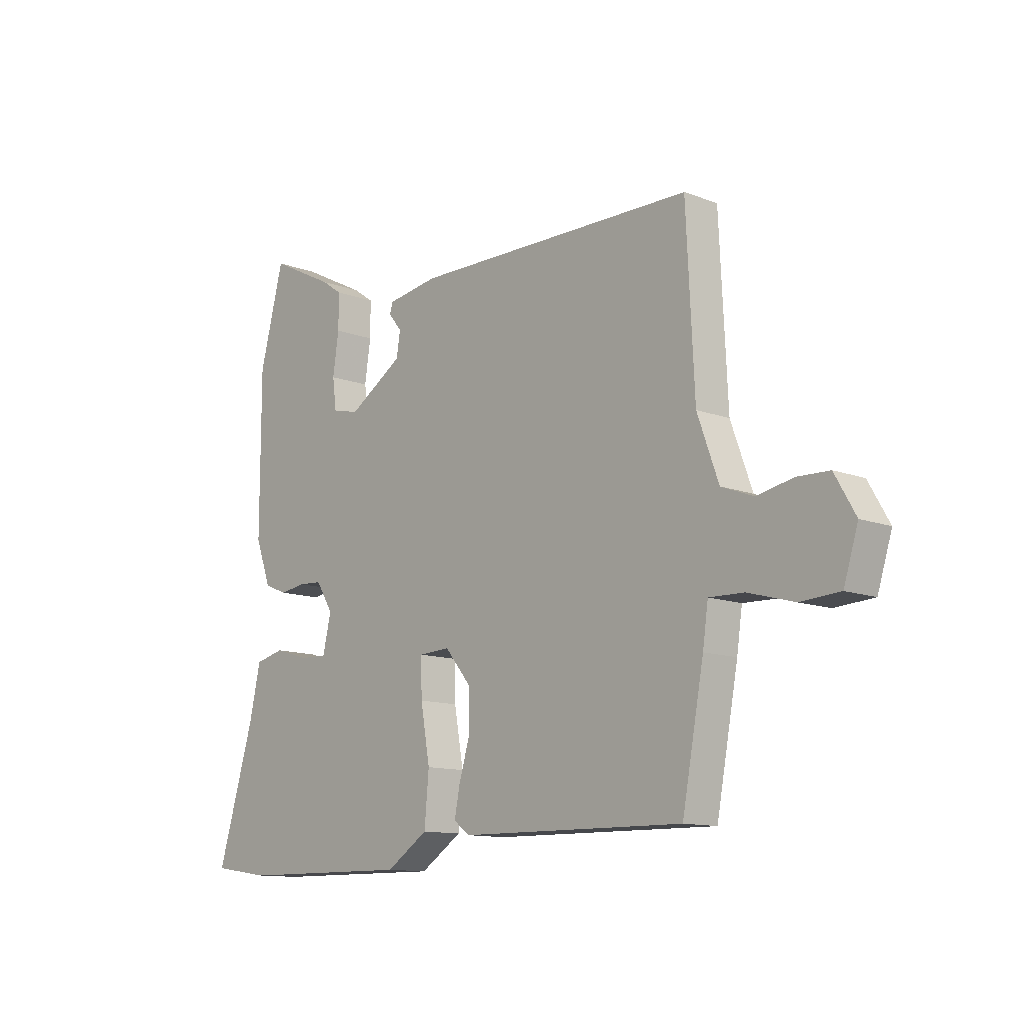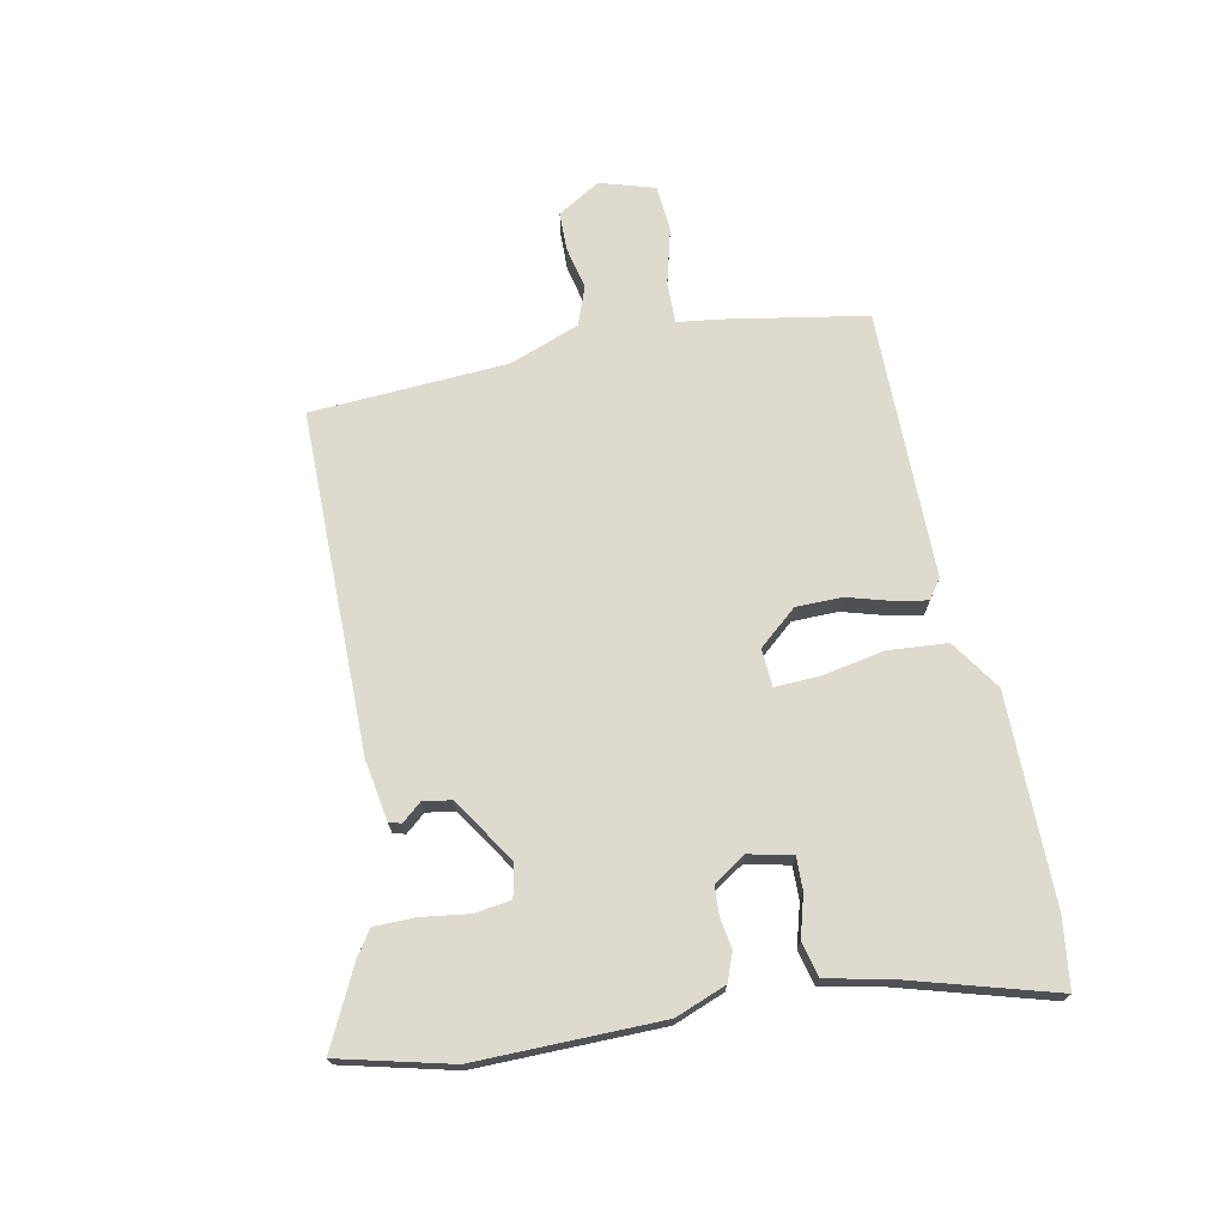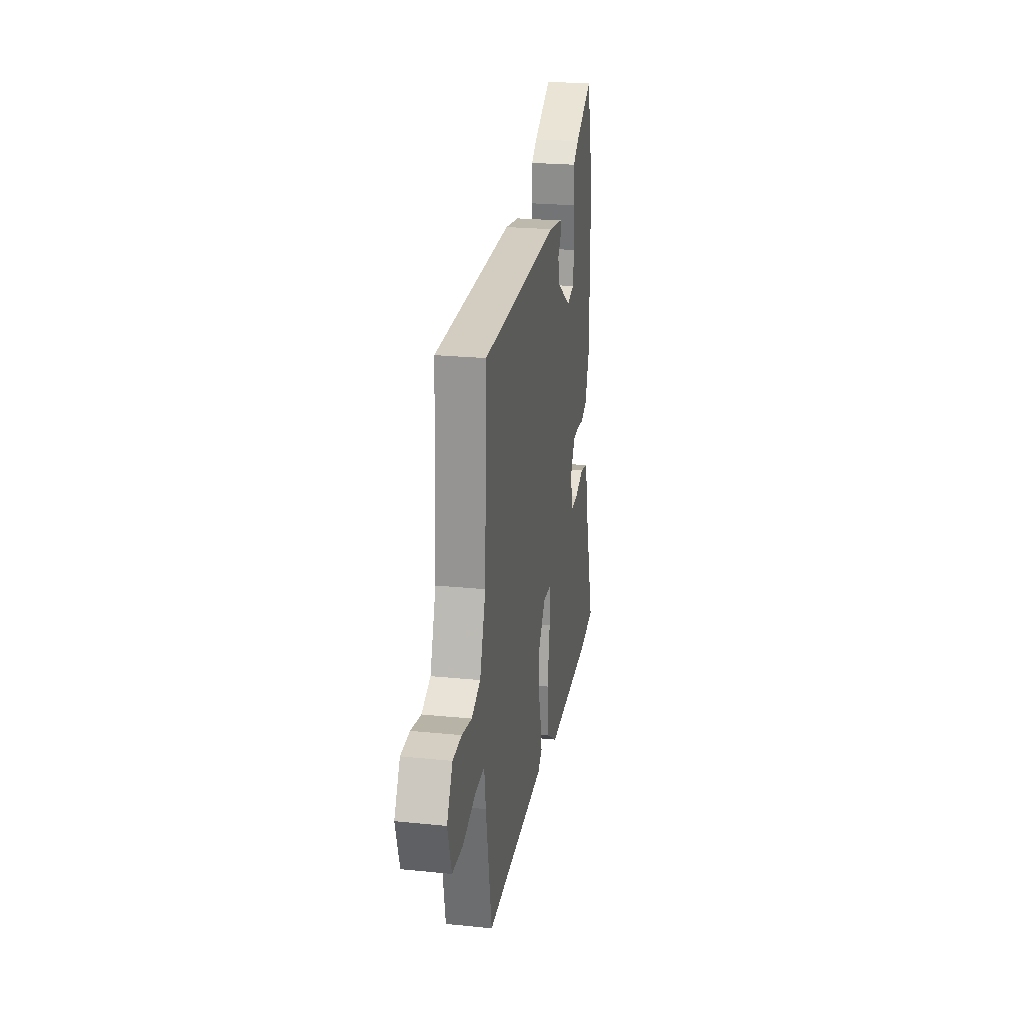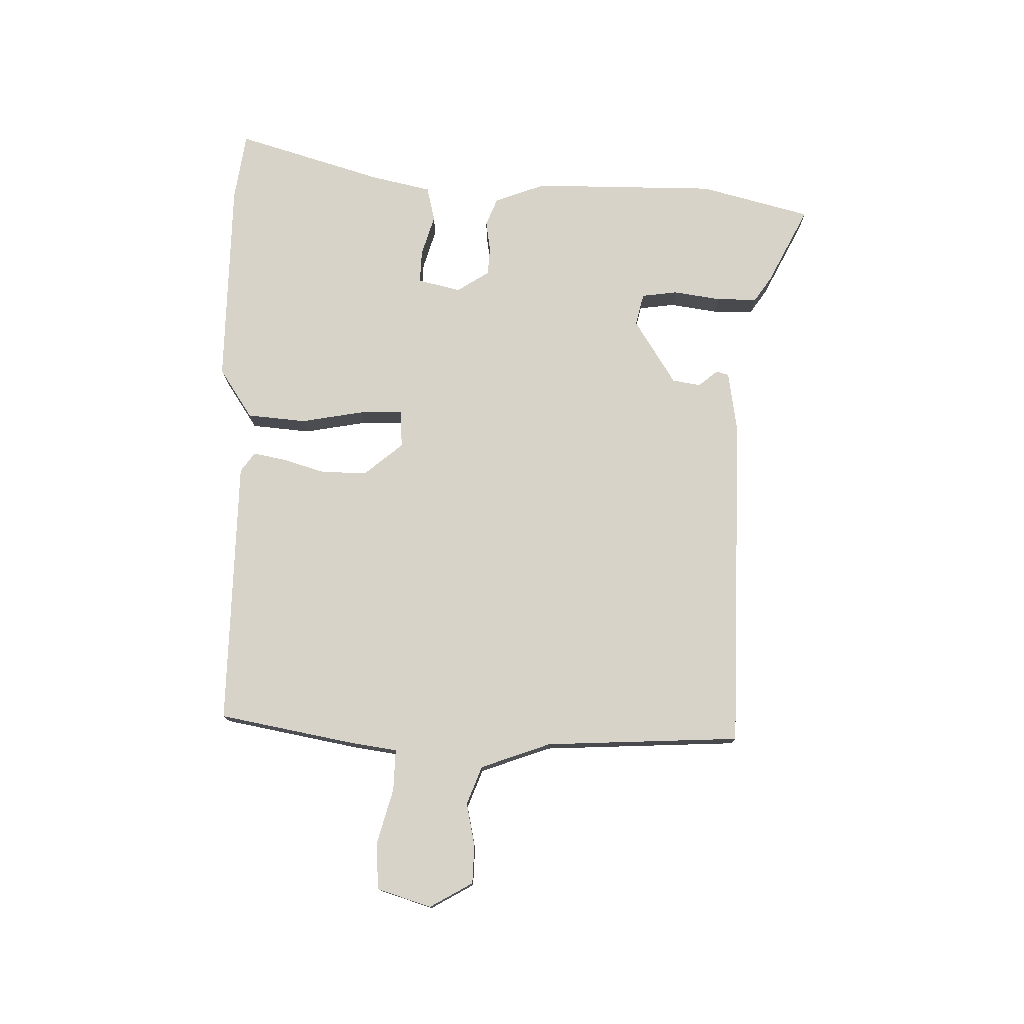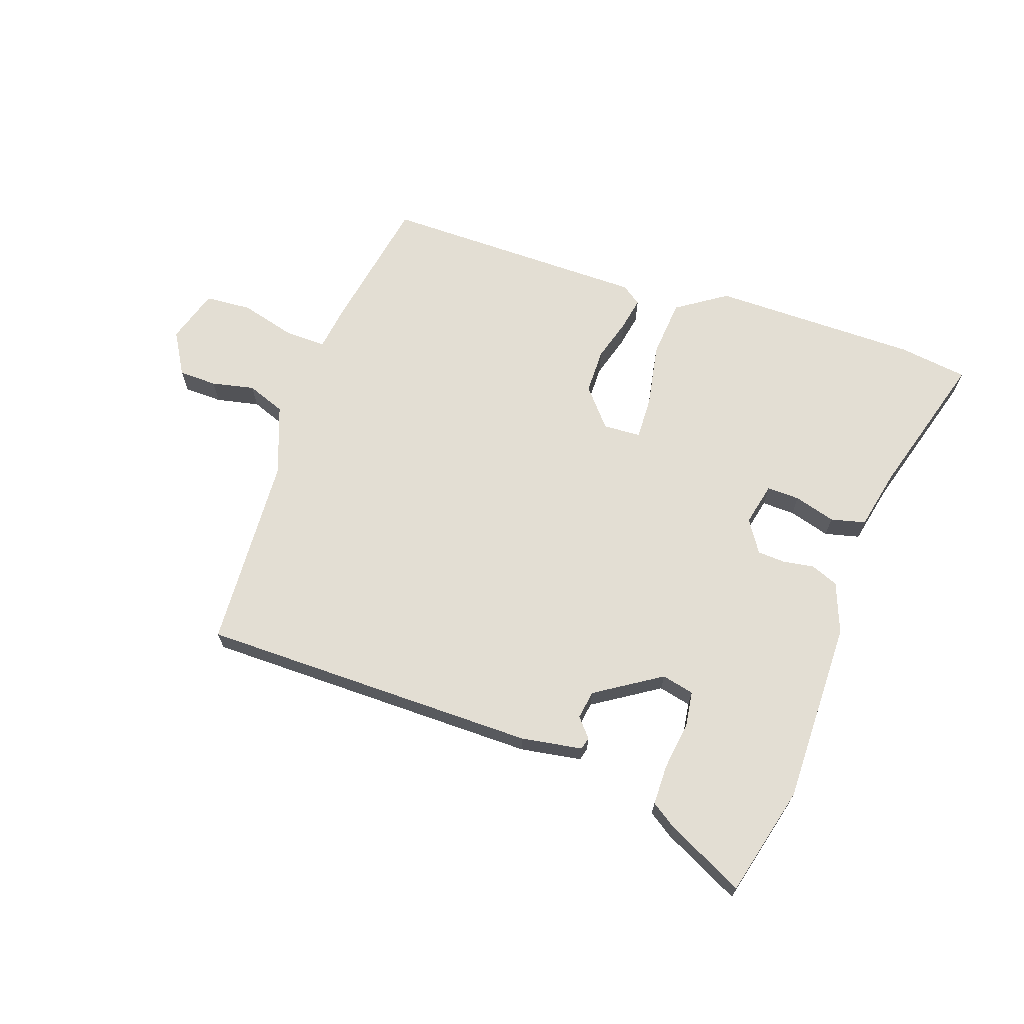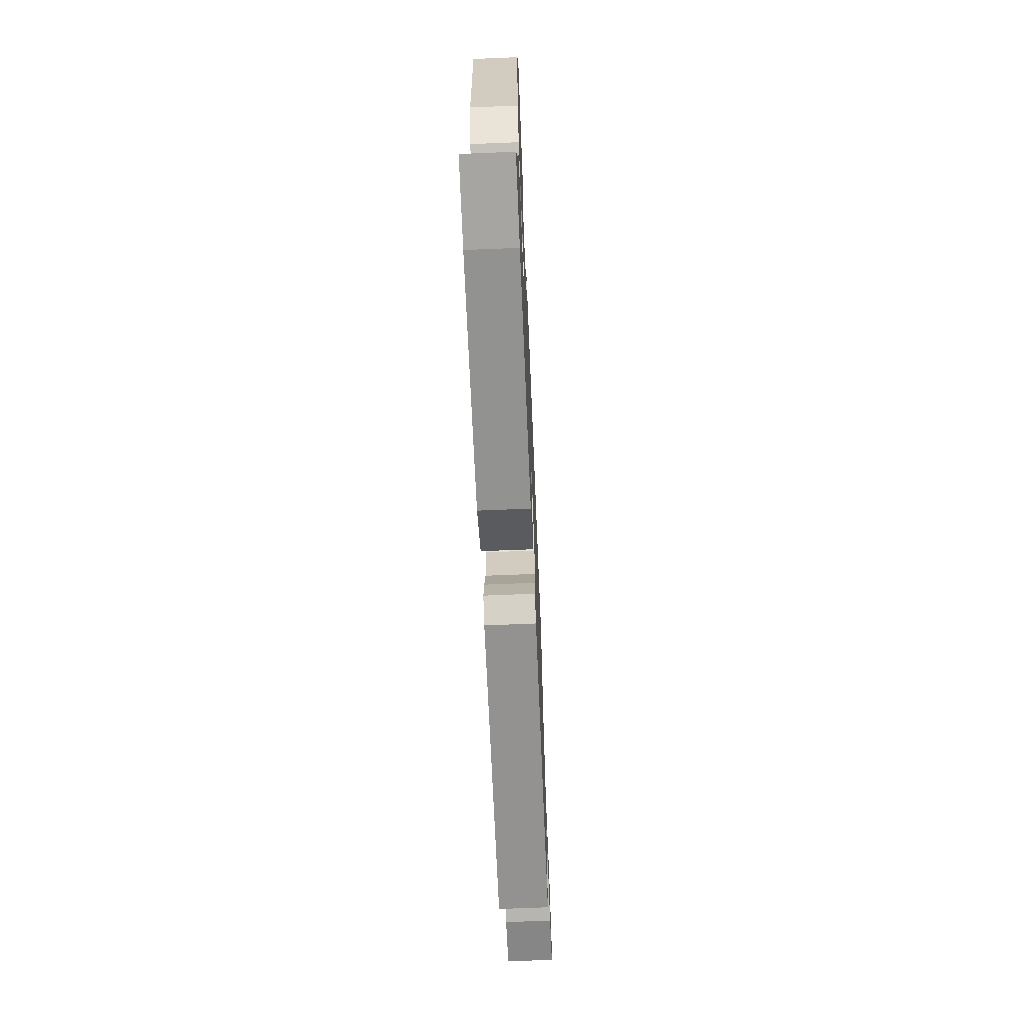
<metadata>
{"format":"obj","ext":"obj","renderer":"f3d","projection":"perspective","resolution":1024,"background":"white","views":[{"elev":-12.1,"azim":-131.8,"up":"+Z"},{"elev":71.3,"azim":77.9,"up":"+Y"},{"elev":23.8,"azim":-80.5,"up":"+Z"},{"elev":76.6,"azim":-88.9,"up":"+Y"},{"elev":67.2,"azim":18.7,"up":"+Y"},{"elev":-65.6,"azim":92.4,"up":"+Z"}]}
</metadata>
<code>
v 0.612 0.07 -0.484
v 0.495 0.07 -0.501
v 0.143 0.07 -0.505
v 0.058 0.07 -0.449
v 0.049 0.07 -0.349
v 0.068 0.07 -0.242
v 0.07 0.07 -0.168
v 0.006 0.07 -0.165
v -0.048 0.07 -0.23
v -0.048 0.07 -0.307
v -0.026 0.07 -0.38
v -0.015 0.07 -0.436
v -0.048 0.07 -0.46
v -0.502 0.07 -0.467
v -0.546 0.07 -0.233
v -0.557 0.07 -0.157
v -0.627 0.07 -0.159
v -0.721 0.07 -0.185
v -0.8 0.07 -0.18
v -0.829 0.07 -0.088
v -0.787 0.07 -0.015
v -0.722 0.07 -0.013
v -0.649 0.07 -0.028
v -0.584 0.07 -0.003
v -0.541 0.07 0.116
v -0.525 0.07 0.448
v 0.05 0.07 0.456
v 0.154 0.07 0.44
v 0.16 0.07 0.419
v 0.133 0.07 0.386
v 0.141 0.07 0.338
v 0.252 0.07 0.268
v 0.307 0.07 0.281
v 0.315 0.07 0.342
v 0.303 0.07 0.423
v 0.303 0.07 0.492
v 0.345 0.07 0.521
v 0.477 0.07 0.588
v 0.526 0.07 0.4
v 0.526 0.07 0.087
v 0.494 0.07 0.001
v 0.447 0.07 -0.018
v 0.395 0.07 -0.01
v 0.347 0.07 -0.013
v 0.312 0.07 -0.068
v 0.329 0.07 -0.141
v 0.385 0.07 -0.139
v 0.455 0.07 -0.118
v 0.514 0.07 -0.132
v 0.537 0.07 -0.235
v 0.612 0 -0.484
v 0.495 0 -0.501
v 0.143 0 -0.505
v 0.058 0 -0.449
v 0.049 0 -0.349
v 0.068 0 -0.242
v 0.07 0 -0.168
v 0.006 0 -0.165
v -0.048 0 -0.23
v -0.048 0 -0.307
v -0.026 0 -0.38
v -0.015 0 -0.436
v -0.048 0 -0.46
v -0.502 0 -0.467
v -0.546 0 -0.233
v -0.557 0 -0.157
v -0.627 0 -0.159
v -0.721 0 -0.185
v -0.8 0 -0.18
v -0.829 0 -0.088
v -0.787 0 -0.015
v -0.722 0 -0.013
v -0.649 0 -0.028
v -0.584 0 -0.003
v -0.541 0 0.116
v -0.525 0 0.448
v 0.05 0 0.456
v 0.154 0 0.44
v 0.16 0 0.419
v 0.133 0 0.386
v 0.141 0 0.338
v 0.252 0 0.268
v 0.307 0 0.281
v 0.315 0 0.342
v 0.303 0 0.423
v 0.303 0 0.492
v 0.345 0 0.521
v 0.477 0 0.588
v 0.526 0 0.4
v 0.526 0 0.087
v 0.494 0 0.001
v 0.447 0 -0.018
v 0.395 0 -0.01
v 0.347 0 -0.013
v 0.312 0 -0.068
v 0.329 0 -0.141
v 0.385 0 -0.139
v 0.455 0 -0.118
v 0.514 0 -0.132
v 0.537 0 -0.235
f 47 48 49 50
f 46 47 50 1
f 40 41 42 43
f 40 43 44
f 39 40 44
f 38 39 44 45
f 34 35 36 37
f 33 34 37 38
f 27 28 29 30
f 25 26 27 30
f 24 25 30 31
f 20 21 22 23
f 18 19 20 23
f 17 18 23 24
f 16 17 24 31
f 10 11 12 13
f 10 13 14 15
f 3 4 5 6
f 3 6 7
f 46 1 2 3
f 45 46 3 7
f 33 38 45 7
f 15 16 31 32
f 9 10 15
f 8 9 15 32
f 7 8 32 33
f 100 99 98 97
f 51 100 97 96
f 93 92 91 90
f 94 93 90
f 94 90 89
f 95 94 89 88
f 87 86 85 84
f 88 87 84 83
f 80 79 78 77
f 80 77 76 75
f 81 80 75 74
f 73 72 71 70
f 73 70 69 68
f 74 73 68 67
f 81 74 67 66
f 63 62 61 60
f 65 64 63 60
f 56 55 54 53
f 57 56 53
f 53 52 51 96
f 57 53 96 95
f 57 95 88 83
f 82 81 66 65
f 65 60 59
f 82 65 59 58
f 83 82 58 57
f 1 51 52 2
f 2 52 53 3
f 3 53 54 4
f 4 54 55 5
f 5 55 56 6
f 6 56 57 7
f 7 57 58 8
f 8 58 59 9
f 9 59 60 10
f 10 60 61 11
f 11 61 62 12
f 12 62 63 13
f 13 63 64 14
f 14 64 65 15
f 15 65 66 16
f 16 66 67 17
f 17 67 68 18
f 18 68 69 19
f 19 69 70 20
f 20 70 71 21
f 21 71 72 22
f 22 72 73 23
f 23 73 74 24
f 24 74 75 25
f 25 75 76 26
f 26 76 77 27
f 27 77 78 28
f 28 78 79 29
f 29 79 80 30
f 30 80 81 31
f 31 81 82 32
f 32 82 83 33
f 33 83 84 34
f 34 84 85 35
f 35 85 86 36
f 36 86 87 37
f 37 87 88 38
f 38 88 89 39
f 39 89 90 40
f 40 90 91 41
f 41 91 92 42
f 42 92 93 43
f 43 93 94 44
f 44 94 95 45
f 45 95 96 46
f 46 96 97 47
f 47 97 98 48
f 48 98 99 49
f 49 99 100 50
f 50 100 51 1

</code>
